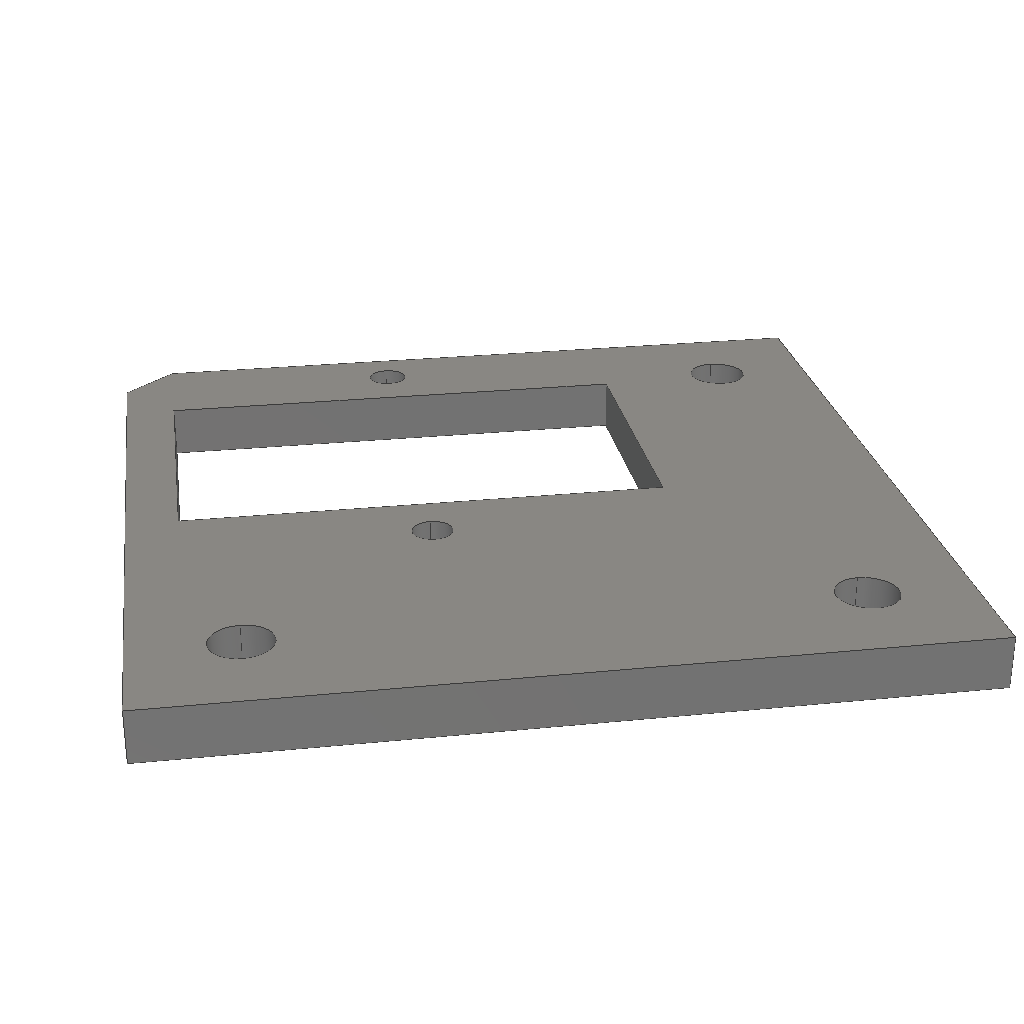
<metadata>
{"format":"step","ext":"step","renderer":"f3d","projection":"perspective","resolution":1024,"background":"white","views":[{"elev":25.5,"azim":170.7,"up":"+Y"}]}
</metadata>
<code>
ISO-10303-21;
DATA;
#1=SHAPE_REPRESENTATION_RELATIONSHIP('','',#315,#2);
#2=ADVANCED_BREP_SHAPE_REPRESENTATION('',(#313),#507);
#3=CIRCLE('',#325,0.003);
#4=CIRCLE('',#326,0.003);
#5=CIRCLE('',#328,0.003);
#6=CIRCLE('',#329,0.003);
#7=CIRCLE('',#331,0.003);
#8=CIRCLE('',#332,0.003);
#9=CIRCLE('',#334,0.002);
#10=CIRCLE('',#335,0.002);
#11=CIRCLE('',#337,0.002);
#12=CIRCLE('',#338,0.002);
#13=CYLINDRICAL_SURFACE('',#324,0.003);
#14=CYLINDRICAL_SURFACE('',#327,0.003);
#15=CYLINDRICAL_SURFACE('',#330,0.003);
#16=CYLINDRICAL_SURFACE('',#333,0.002);
#17=CYLINDRICAL_SURFACE('',#336,0.002);
#18=ORIENTED_EDGE('',*,*,#92,.F.);
#19=ORIENTED_EDGE('',*,*,#93,.F.);
#20=ORIENTED_EDGE('',*,*,#94,.T.);
#21=ORIENTED_EDGE('',*,*,#95,.T.);
#22=ORIENTED_EDGE('',*,*,#96,.T.);
#23=ORIENTED_EDGE('',*,*,#97,.F.);
#24=ORIENTED_EDGE('',*,*,#98,.F.);
#25=ORIENTED_EDGE('',*,*,#93,.T.);
#26=ORIENTED_EDGE('',*,*,#99,.T.);
#27=ORIENTED_EDGE('',*,*,#100,.F.);
#28=ORIENTED_EDGE('',*,*,#101,.F.);
#29=ORIENTED_EDGE('',*,*,#97,.T.);
#30=ORIENTED_EDGE('',*,*,#102,.F.);
#31=ORIENTED_EDGE('',*,*,#103,.F.);
#32=ORIENTED_EDGE('',*,*,#104,.T.);
#33=ORIENTED_EDGE('',*,*,#105,.T.);
#34=ORIENTED_EDGE('',*,*,#106,.F.);
#35=ORIENTED_EDGE('',*,*,#107,.F.);
#36=ORIENTED_EDGE('',*,*,#108,.T.);
#37=ORIENTED_EDGE('',*,*,#103,.T.);
#38=ORIENTED_EDGE('',*,*,#109,.F.);
#39=ORIENTED_EDGE('',*,*,#110,.F.);
#40=ORIENTED_EDGE('',*,*,#111,.T.);
#41=ORIENTED_EDGE('',*,*,#107,.T.);
#42=ORIENTED_EDGE('',*,*,#112,.F.);
#43=ORIENTED_EDGE('',*,*,#113,.F.);
#44=ORIENTED_EDGE('',*,*,#114,.T.);
#45=ORIENTED_EDGE('',*,*,#110,.T.);
#46=ORIENTED_EDGE('',*,*,#115,.T.);
#47=ORIENTED_EDGE('',*,*,#116,.F.);
#48=ORIENTED_EDGE('',*,*,#117,.T.);
#49=ORIENTED_EDGE('',*,*,#118,.F.);
#50=ORIENTED_EDGE('',*,*,#119,.T.);
#51=ORIENTED_EDGE('',*,*,#120,.F.);
#52=ORIENTED_EDGE('',*,*,#121,.T.);
#53=ORIENTED_EDGE('',*,*,#122,.F.);
#54=ORIENTED_EDGE('',*,*,#123,.T.);
#55=ORIENTED_EDGE('',*,*,#124,.F.);
#56=ORIENTED_EDGE('',*,*,#125,.F.);
#57=ORIENTED_EDGE('',*,*,#105,.F.);
#58=ORIENTED_EDGE('',*,*,#126,.T.);
#59=ORIENTED_EDGE('',*,*,#113,.T.);
#60=ORIENTED_EDGE('',*,*,#127,.F.);
#61=ORIENTED_EDGE('',*,*,#95,.F.);
#62=ORIENTED_EDGE('',*,*,#128,.T.);
#63=ORIENTED_EDGE('',*,*,#100,.T.);
#64=ORIENTED_EDGE('',*,*,#104,.F.);
#65=ORIENTED_EDGE('',*,*,#108,.F.);
#66=ORIENTED_EDGE('',*,*,#111,.F.);
#67=ORIENTED_EDGE('',*,*,#114,.F.);
#68=ORIENTED_EDGE('',*,*,#126,.F.);
#69=ORIENTED_EDGE('',*,*,#123,.F.);
#70=ORIENTED_EDGE('',*,*,#121,.F.);
#71=ORIENTED_EDGE('',*,*,#119,.F.);
#72=ORIENTED_EDGE('',*,*,#117,.F.);
#73=ORIENTED_EDGE('',*,*,#115,.F.);
#74=ORIENTED_EDGE('',*,*,#94,.F.);
#75=ORIENTED_EDGE('',*,*,#98,.T.);
#76=ORIENTED_EDGE('',*,*,#101,.T.);
#77=ORIENTED_EDGE('',*,*,#128,.F.);
#78=ORIENTED_EDGE('',*,*,#102,.T.);
#79=ORIENTED_EDGE('',*,*,#125,.T.);
#80=ORIENTED_EDGE('',*,*,#112,.T.);
#81=ORIENTED_EDGE('',*,*,#109,.T.);
#82=ORIENTED_EDGE('',*,*,#106,.T.);
#83=ORIENTED_EDGE('',*,*,#124,.T.);
#84=ORIENTED_EDGE('',*,*,#122,.T.);
#85=ORIENTED_EDGE('',*,*,#120,.T.);
#86=ORIENTED_EDGE('',*,*,#118,.T.);
#87=ORIENTED_EDGE('',*,*,#116,.T.);
#88=ORIENTED_EDGE('',*,*,#92,.T.);
#89=ORIENTED_EDGE('',*,*,#127,.T.);
#90=ORIENTED_EDGE('',*,*,#99,.F.);
#91=ORIENTED_EDGE('',*,*,#96,.F.);
#92=EDGE_CURVE('',#129,#130,#157,.T.);
#93=EDGE_CURVE('',#131,#129,#158,.T.);
#94=EDGE_CURVE('',#131,#132,#159,.T.);
#95=EDGE_CURVE('',#132,#130,#160,.T.);
#96=EDGE_CURVE('',#129,#133,#161,.T.);
#97=EDGE_CURVE('',#134,#133,#162,.T.);
#98=EDGE_CURVE('',#131,#134,#163,.T.);
#99=EDGE_CURVE('',#133,#135,#164,.T.);
#100=EDGE_CURVE('',#136,#135,#165,.T.);
#101=EDGE_CURVE('',#134,#136,#166,.T.);
#102=EDGE_CURVE('',#137,#138,#167,.T.);
#103=EDGE_CURVE('',#139,#137,#168,.T.);
#104=EDGE_CURVE('',#139,#140,#169,.T.);
#105=EDGE_CURVE('',#140,#138,#170,.T.);
#106=EDGE_CURVE('',#141,#137,#171,.T.);
#107=EDGE_CURVE('',#142,#141,#172,.T.);
#108=EDGE_CURVE('',#142,#139,#173,.T.);
#109=EDGE_CURVE('',#143,#141,#174,.T.);
#110=EDGE_CURVE('',#144,#143,#175,.T.);
#111=EDGE_CURVE('',#144,#142,#176,.T.);
#112=EDGE_CURVE('',#145,#143,#177,.T.);
#113=EDGE_CURVE('',#146,#145,#178,.T.);
#114=EDGE_CURVE('',#146,#144,#179,.T.);
#115=EDGE_CURVE('',#147,#147,#3,.T.);
#116=EDGE_CURVE('',#148,#148,#4,.T.);
#117=EDGE_CURVE('',#149,#149,#5,.T.);
#118=EDGE_CURVE('',#150,#150,#6,.T.);
#119=EDGE_CURVE('',#151,#151,#7,.T.);
#120=EDGE_CURVE('',#152,#152,#8,.T.);
#121=EDGE_CURVE('',#153,#153,#9,.T.);
#122=EDGE_CURVE('',#154,#154,#10,.T.);
#123=EDGE_CURVE('',#155,#155,#11,.T.);
#124=EDGE_CURVE('',#156,#156,#12,.T.);
#125=EDGE_CURVE('',#138,#145,#180,.T.);
#126=EDGE_CURVE('',#140,#146,#181,.T.);
#127=EDGE_CURVE('',#130,#135,#182,.T.);
#128=EDGE_CURVE('',#132,#136,#183,.T.);
#129=VERTEX_POINT('',#427);
#130=VERTEX_POINT('',#428);
#131=VERTEX_POINT('',#430);
#132=VERTEX_POINT('',#432);
#133=VERTEX_POINT('',#436);
#134=VERTEX_POINT('',#438);
#135=VERTEX_POINT('',#442);
#136=VERTEX_POINT('',#444);
#137=VERTEX_POINT('',#448);
#138=VERTEX_POINT('',#449);
#139=VERTEX_POINT('',#451);
#140=VERTEX_POINT('',#453);
#141=VERTEX_POINT('',#457);
#142=VERTEX_POINT('',#459);
#143=VERTEX_POINT('',#463);
#144=VERTEX_POINT('',#465);
#145=VERTEX_POINT('',#469);
#146=VERTEX_POINT('',#471);
#147=VERTEX_POINT('',#475);
#148=VERTEX_POINT('',#477);
#149=VERTEX_POINT('',#480);
#150=VERTEX_POINT('',#482);
#151=VERTEX_POINT('',#485);
#152=VERTEX_POINT('',#487);
#153=VERTEX_POINT('',#490);
#154=VERTEX_POINT('',#492);
#155=VERTEX_POINT('',#495);
#156=VERTEX_POINT('',#497);
#157=LINE('',#426,#184);
#158=LINE('',#429,#185);
#159=LINE('',#431,#186);
#160=LINE('',#433,#187);
#161=LINE('',#435,#188);
#162=LINE('',#437,#189);
#163=LINE('',#439,#190);
#164=LINE('',#441,#191);
#165=LINE('',#443,#192);
#166=LINE('',#445,#193);
#167=LINE('',#447,#194);
#168=LINE('',#450,#195);
#169=LINE('',#452,#196);
#170=LINE('',#454,#197);
#171=LINE('',#456,#198);
#172=LINE('',#458,#199);
#173=LINE('',#460,#200);
#174=LINE('',#462,#201);
#175=LINE('',#464,#202);
#176=LINE('',#466,#203);
#177=LINE('',#468,#204);
#178=LINE('',#470,#205);
#179=LINE('',#472,#206);
#180=LINE('',#499,#207);
#181=LINE('',#500,#208);
#182=LINE('',#502,#209);
#183=LINE('',#503,#210);
#184=VECTOR('',#347,1);
#185=VECTOR('',#348,1);
#186=VECTOR('',#349,1);
#187=VECTOR('',#350,1);
#188=VECTOR('',#353,1);
#189=VECTOR('',#354,1);
#190=VECTOR('',#355,1);
#191=VECTOR('',#358,1);
#192=VECTOR('',#359,1);
#193=VECTOR('',#360,1);
#194=VECTOR('',#363,1);
#195=VECTOR('',#364,1);
#196=VECTOR('',#365,1);
#197=VECTOR('',#366,1);
#198=VECTOR('',#369,1);
#199=VECTOR('',#370,1);
#200=VECTOR('',#371,1);
#201=VECTOR('',#374,1);
#202=VECTOR('',#375,1);
#203=VECTOR('',#376,1);
#204=VECTOR('',#379,1);
#205=VECTOR('',#380,1);
#206=VECTOR('',#381,1);
#207=VECTOR('',#414,1);
#208=VECTOR('',#415,1);
#209=VECTOR('',#418,1);
#210=VECTOR('',#419,1);
#211=EDGE_LOOP('',(#18,#19,#20,#21));
#212=EDGE_LOOP('',(#22,#23,#24,#25));
#213=EDGE_LOOP('',(#26,#27,#28,#29));
#214=EDGE_LOOP('',(#30,#31,#32,#33));
#215=EDGE_LOOP('',(#34,#35,#36,#37));
#216=EDGE_LOOP('',(#38,#39,#40,#41));
#217=EDGE_LOOP('',(#42,#43,#44,#45));
#218=EDGE_LOOP('',(#46));
#219=EDGE_LOOP('',(#47));
#220=EDGE_LOOP('',(#48));
#221=EDGE_LOOP('',(#49));
#222=EDGE_LOOP('',(#50));
#223=EDGE_LOOP('',(#51));
#224=EDGE_LOOP('',(#52));
#225=EDGE_LOOP('',(#53));
#226=EDGE_LOOP('',(#54));
#227=EDGE_LOOP('',(#55));
#228=EDGE_LOOP('',(#56,#57,#58,#59));
#229=EDGE_LOOP('',(#60,#61,#62,#63));
#230=EDGE_LOOP('',(#64,#65,#66,#67,#68));
#231=EDGE_LOOP('',(#69));
#232=EDGE_LOOP('',(#70));
#233=EDGE_LOOP('',(#71));
#234=EDGE_LOOP('',(#72));
#235=EDGE_LOOP('',(#73));
#236=EDGE_LOOP('',(#74,#75,#76,#77));
#237=EDGE_LOOP('',(#78,#79,#80,#81,#82));
#238=EDGE_LOOP('',(#83));
#239=EDGE_LOOP('',(#84));
#240=EDGE_LOOP('',(#85));
#241=EDGE_LOOP('',(#86));
#242=EDGE_LOOP('',(#87));
#243=EDGE_LOOP('',(#88,#89,#90,#91));
#244=FACE_BOUND('',#211,.T.);
#245=FACE_BOUND('',#212,.T.);
#246=FACE_BOUND('',#213,.T.);
#247=FACE_BOUND('',#214,.T.);
#248=FACE_BOUND('',#215,.T.);
#249=FACE_BOUND('',#216,.T.);
#250=FACE_BOUND('',#217,.T.);
#251=FACE_BOUND('',#218,.T.);
#252=FACE_BOUND('',#219,.T.);
#253=FACE_BOUND('',#220,.T.);
#254=FACE_BOUND('',#221,.T.);
#255=FACE_BOUND('',#222,.T.);
#256=FACE_BOUND('',#223,.T.);
#257=FACE_BOUND('',#224,.T.);
#258=FACE_BOUND('',#225,.T.);
#259=FACE_BOUND('',#226,.T.);
#260=FACE_BOUND('',#227,.T.);
#261=FACE_BOUND('',#228,.T.);
#262=FACE_BOUND('',#229,.T.);
#263=FACE_BOUND('',#230,.T.);
#264=FACE_BOUND('',#231,.T.);
#265=FACE_BOUND('',#232,.T.);
#266=FACE_BOUND('',#233,.T.);
#267=FACE_BOUND('',#234,.T.);
#268=FACE_BOUND('',#235,.T.);
#269=FACE_BOUND('',#236,.T.);
#270=FACE_BOUND('',#237,.T.);
#271=FACE_BOUND('',#238,.T.);
#272=FACE_BOUND('',#239,.T.);
#273=FACE_BOUND('',#240,.T.);
#274=FACE_BOUND('',#241,.T.);
#275=FACE_BOUND('',#242,.T.);
#276=FACE_BOUND('',#243,.T.);
#277=PLANE('',#317);
#278=PLANE('',#318);
#279=PLANE('',#319);
#280=PLANE('',#320);
#281=PLANE('',#321);
#282=PLANE('',#322);
#283=PLANE('',#323);
#284=PLANE('',#339);
#285=PLANE('',#340);
#286=PLANE('',#341);
#287=PLANE('',#342);
#288=ADVANCED_FACE('',(#244),#277,.T.);
#289=ADVANCED_FACE('',(#245),#278,.F.);
#290=ADVANCED_FACE('',(#246),#279,.F.);
#291=ADVANCED_FACE('',(#247),#280,.T.);
#292=ADVANCED_FACE('',(#248),#281,.T.);
#293=ADVANCED_FACE('',(#249),#282,.T.);
#294=ADVANCED_FACE('',(#250),#283,.T.);
#295=ADVANCED_FACE('',(#251,#252),#13,.F.);
#296=ADVANCED_FACE('',(#253,#254),#14,.F.);
#297=ADVANCED_FACE('',(#255,#256),#15,.F.);
#298=ADVANCED_FACE('',(#257,#258),#16,.F.);
#299=ADVANCED_FACE('',(#259,#260),#17,.F.);
#300=ADVANCED_FACE('',(#261),#284,.T.);
#301=ADVANCED_FACE('',(#262),#285,.T.);
#302=ADVANCED_FACE('',(#263,#264,#265,#266,#267,#268,#269),#286,.T.);
#303=ADVANCED_FACE('',(#270,#271,#272,#273,#274,#275,#276),#287,.F.);
#304=CLOSED_SHELL('',(#288,#289,#290,#291,#292,#293,#294,#295,#296,#297,
#298,#299,#300,#301,#302,#303));
#305=STYLED_ITEM('',(#306),#313);
#306=PRESENTATION_STYLE_ASSIGNMENT((#307));
#307=SURFACE_STYLE_USAGE(.BOTH.,#308);
#308=SURFACE_SIDE_STYLE('',(#309));
#309=SURFACE_STYLE_FILL_AREA(#310);
#310=FILL_AREA_STYLE('',(#311));
#311=FILL_AREA_STYLE_COLOUR('',#312);
#312=COLOUR_RGB('',0.1294,0.3412,0.3529);
#313=MANIFOLD_SOLID_BREP('IEC Socket Mount',#304);
#314=SHAPE_DEFINITION_REPRESENTATION(#512,#315);
#315=SHAPE_REPRESENTATION('IEC Socket Mount',(#316),#507);
#316=AXIS2_PLACEMENT_3D('',#424,#343,#344);
#317=AXIS2_PLACEMENT_3D('',#425,#345,#346);
#318=AXIS2_PLACEMENT_3D('',#434,#351,#352);
#319=AXIS2_PLACEMENT_3D('',#440,#356,#357);
#320=AXIS2_PLACEMENT_3D('',#446,#361,#362);
#321=AXIS2_PLACEMENT_3D('',#455,#367,#368);
#322=AXIS2_PLACEMENT_3D('',#461,#372,#373);
#323=AXIS2_PLACEMENT_3D('',#467,#377,#378);
#324=AXIS2_PLACEMENT_3D('',#473,#382,#383);
#325=AXIS2_PLACEMENT_3D('',#474,#384,#385);
#326=AXIS2_PLACEMENT_3D('',#476,#386,#387);
#327=AXIS2_PLACEMENT_3D('',#478,#388,#389);
#328=AXIS2_PLACEMENT_3D('',#479,#390,#391);
#329=AXIS2_PLACEMENT_3D('',#481,#392,#393);
#330=AXIS2_PLACEMENT_3D('',#483,#394,#395);
#331=AXIS2_PLACEMENT_3D('',#484,#396,#397);
#332=AXIS2_PLACEMENT_3D('',#486,#398,#399);
#333=AXIS2_PLACEMENT_3D('',#488,#400,#401);
#334=AXIS2_PLACEMENT_3D('',#489,#402,#403);
#335=AXIS2_PLACEMENT_3D('',#491,#404,#405);
#336=AXIS2_PLACEMENT_3D('',#493,#406,#407);
#337=AXIS2_PLACEMENT_3D('',#494,#408,#409);
#338=AXIS2_PLACEMENT_3D('',#496,#410,#411);
#339=AXIS2_PLACEMENT_3D('',#498,#412,#413);
#340=AXIS2_PLACEMENT_3D('',#501,#416,#417);
#341=AXIS2_PLACEMENT_3D('',#504,#420,#421);
#342=AXIS2_PLACEMENT_3D('',#505,#422,#423);
#343=DIRECTION('',(0,0,1));
#344=DIRECTION('',(1,0,0));
#345=DIRECTION('',(0,1.826e-16,-1));
#346=DIRECTION('',(0,1,1.826e-16));
#347=DIRECTION('',(1,0,0));
#348=DIRECTION('',(0,-1,-1.826e-16));
#349=DIRECTION('',(1,0,0));
#350=DIRECTION('',(0,-1,-1.826e-16));
#351=DIRECTION('',(-1,0,0));
#352=DIRECTION('',(0,0,1));
#353=DIRECTION('',(0,1.826e-16,-1));
#354=DIRECTION('',(0,-1,-1.826e-16));
#355=DIRECTION('',(0,1.826e-16,-1));
#356=DIRECTION('',(1.446e-16,1.826e-16,-1));
#357=DIRECTION('',(0,1,1.826e-16));
#358=DIRECTION('',(1,-2.64e-32,1.446e-16));
#359=DIRECTION('',(0,-1,-1.826e-16));
#360=DIRECTION('',(1,-2.64e-32,1.446e-16));
#361=DIRECTION('',(1,0,0));
#362=DIRECTION('',(0,0,-1));
#363=DIRECTION('',(0,-1.826e-16,1));
#364=DIRECTION('',(0,-1,-1.826e-16));
#365=DIRECTION('',(0,-1.826e-16,1));
#366=DIRECTION('',(0,-1,-1.826e-16));
#367=DIRECTION('',(1.366e-31,1.826e-16,-1));
#368=DIRECTION('',(0,1,1.826e-16));
#369=DIRECTION('',(1,-2.495e-47,1.366e-31));
#370=DIRECTION('',(0,-1,-1.826e-16));
#371=DIRECTION('',(1,-2.495e-47,1.366e-31));
#372=DIRECTION('',(-1,0,0));
#373=DIRECTION('',(0,0,1));
#374=DIRECTION('',(0,1.826e-16,-1));
#375=DIRECTION('',(0,-1,-1.826e-16));
#376=DIRECTION('',(0,1.826e-16,-1));
#377=DIRECTION('',(0,-1.826e-16,1));
#378=DIRECTION('',(0,-1,-1.826e-16));
#379=DIRECTION('',(-1,0,0));
#380=DIRECTION('',(0,-1,-1.826e-16));
#381=DIRECTION('',(-1,0,0));
#382=DIRECTION('',(0,-1,-1.826e-16));
#383=DIRECTION('',(0,1.826e-16,-1));
#384=DIRECTION('',(0,1,1.826e-16));
#385=DIRECTION('',(0,-1.826e-16,1));
#386=DIRECTION('',(0,1,1.826e-16));
#387=DIRECTION('',(0,-1.826e-16,1));
#388=DIRECTION('',(0,-1,-1.826e-16));
#389=DIRECTION('',(0,1.826e-16,-1));
#390=DIRECTION('',(0,1,1.826e-16));
#391=DIRECTION('',(0,-1.826e-16,1));
#392=DIRECTION('',(0,1,1.826e-16));
#393=DIRECTION('',(0,-1.826e-16,1));
#394=DIRECTION('',(0,-1,-1.826e-16));
#395=DIRECTION('',(0,1.826e-16,-1));
#396=DIRECTION('',(0,1,1.826e-16));
#397=DIRECTION('',(0,-1.826e-16,1));
#398=DIRECTION('',(0,1,1.826e-16));
#399=DIRECTION('',(0,-1.826e-16,1));
#400=DIRECTION('',(0,-1,-1.826e-16));
#401=DIRECTION('',(0,1.826e-16,-1));
#402=DIRECTION('',(0,1,1.826e-16));
#403=DIRECTION('',(0,-1.826e-16,1));
#404=DIRECTION('',(0,1,1.826e-16));
#405=DIRECTION('',(0,-1.826e-16,1));
#406=DIRECTION('',(0,-1,-1.826e-16));
#407=DIRECTION('',(0,1.826e-16,-1));
#408=DIRECTION('',(0,1,1.826e-16));
#409=DIRECTION('',(0,-1.826e-16,1));
#410=DIRECTION('',(0,1,1.826e-16));
#411=DIRECTION('',(0,-1.826e-16,1));
#412=DIRECTION('',(0.7071,-1.291e-16,0.7071));
#413=DIRECTION('',(0.7071,0,-0.7071));
#414=DIRECTION('',(-0.7071,-1.291e-16,0.7071));
#415=DIRECTION('',(-0.7071,-1.291e-16,0.7071));
#416=DIRECTION('',(-1,0,0));
#417=DIRECTION('',(0,0,1));
#418=DIRECTION('',(0,1.826e-16,-1));
#419=DIRECTION('',(0,1.826e-16,-1));
#420=DIRECTION('',(0,1,1.826e-16));
#421=DIRECTION('',(-1,0,0));
#422=DIRECTION('',(0,1,1.826e-16));
#423=DIRECTION('',(-1,0,0));
#424=CARTESIAN_POINT('',(0,0,0));
#425=CARTESIAN_POINT('',(-0.323,0.395,0.063));
#426=CARTESIAN_POINT('',(-0.323,0.39,0.063));
#427=CARTESIAN_POINT('',(-0.347,0.39,0.063));
#428=CARTESIAN_POINT('',(-0.299,0.39,0.063));
#429=CARTESIAN_POINT('',(-0.347,0.395,0.063));
#430=CARTESIAN_POINT('',(-0.347,0.395,0.063));
#431=CARTESIAN_POINT('',(-0.323,0.395,0.063));
#432=CARTESIAN_POINT('',(-0.299,0.395,0.063));
#433=CARTESIAN_POINT('',(-0.299,0.395,0.063));
#434=CARTESIAN_POINT('',(-0.347,0.395,0.049));
#435=CARTESIAN_POINT('',(-0.347,0.39,0.049));
#436=CARTESIAN_POINT('',(-0.347,0.39,0.035));
#437=CARTESIAN_POINT('',(-0.347,0.395,0.035));
#438=CARTESIAN_POINT('',(-0.347,0.395,0.035));
#439=CARTESIAN_POINT('',(-0.347,0.395,0.049));
#440=CARTESIAN_POINT('',(-0.323,0.395,0.035));
#441=CARTESIAN_POINT('',(-0.323,0.39,0.035));
#442=CARTESIAN_POINT('',(-0.299,0.39,0.035));
#443=CARTESIAN_POINT('',(-0.299,0.395,0.035));
#444=CARTESIAN_POINT('',(-0.299,0.395,0.035));
#445=CARTESIAN_POINT('',(-0.323,0.395,0.035));
#446=CARTESIAN_POINT('',(-0.294,0.395,0.0345));
#447=CARTESIAN_POINT('',(-0.294,0.39,0.0345));
#448=CARTESIAN_POINT('',(-0.294,0.39,3.011e-32));
#449=CARTESIAN_POINT('',(-0.294,0.39,0.069));
#450=CARTESIAN_POINT('',(-0.294,0.395,9.13e-19));
#451=CARTESIAN_POINT('',(-0.294,0.395,9.13e-19));
#452=CARTESIAN_POINT('',(-0.294,0.395,0.0345));
#453=CARTESIAN_POINT('',(-0.294,0.395,0.069));
#454=CARTESIAN_POINT('',(-0.294,0.395,0.069));
#455=CARTESIAN_POINT('',(-0.332,0.395,9.13e-19));
#456=CARTESIAN_POINT('',(-0.332,0.39,2.491e-32));
#457=CARTESIAN_POINT('',(-0.37,0.39,1.234e-33));
#458=CARTESIAN_POINT('',(-0.37,0.395,9.13e-19));
#459=CARTESIAN_POINT('',(-0.37,0.395,9.13e-19));
#460=CARTESIAN_POINT('',(-0.332,0.395,9.13e-19));
#461=CARTESIAN_POINT('',(-0.37,0.395,0.037));
#462=CARTESIAN_POINT('',(-0.37,0.39,0.037));
#463=CARTESIAN_POINT('',(-0.37,0.39,0.074));
#464=CARTESIAN_POINT('',(-0.37,0.395,0.074));
#465=CARTESIAN_POINT('',(-0.37,0.395,0.074));
#466=CARTESIAN_POINT('',(-0.37,0.395,0.037));
#467=CARTESIAN_POINT('',(-0.3345,0.395,0.074));
#468=CARTESIAN_POINT('',(-0.3345,0.39,0.074));
#469=CARTESIAN_POINT('',(-0.299,0.39,0.074));
#470=CARTESIAN_POINT('',(-0.299,0.395,0.074));
#471=CARTESIAN_POINT('',(-0.299,0.395,0.074));
#472=CARTESIAN_POINT('',(-0.3345,0.395,0.074));
#473=CARTESIAN_POINT('',(-0.36,0.395,0.01));
#474=CARTESIAN_POINT('',(-0.36,0.395,0.01));
#475=CARTESIAN_POINT('',(-0.36,0.395,0.013));
#476=CARTESIAN_POINT('',(-0.36,0.39,0.01));
#477=CARTESIAN_POINT('',(-0.36,0.39,0.013));
#478=CARTESIAN_POINT('',(-0.36,0.395,0.064));
#479=CARTESIAN_POINT('',(-0.36,0.395,0.064));
#480=CARTESIAN_POINT('',(-0.36,0.395,0.067));
#481=CARTESIAN_POINT('',(-0.36,0.39,0.064));
#482=CARTESIAN_POINT('',(-0.36,0.39,0.067));
#483=CARTESIAN_POINT('',(-0.304,0.395,0.01));
#484=CARTESIAN_POINT('',(-0.304,0.395,0.01));
#485=CARTESIAN_POINT('',(-0.304,0.395,0.013));
#486=CARTESIAN_POINT('',(-0.304,0.39,0.01));
#487=CARTESIAN_POINT('',(-0.304,0.39,0.013));
#488=CARTESIAN_POINT('',(-0.323,0.395,0.029));
#489=CARTESIAN_POINT('',(-0.323,0.395,0.029));
#490=CARTESIAN_POINT('',(-0.323,0.395,0.031));
#491=CARTESIAN_POINT('',(-0.323,0.39,0.029));
#492=CARTESIAN_POINT('',(-0.323,0.39,0.031));
#493=CARTESIAN_POINT('',(-0.323,0.395,0.069));
#494=CARTESIAN_POINT('',(-0.323,0.395,0.069));
#495=CARTESIAN_POINT('',(-0.323,0.395,0.071));
#496=CARTESIAN_POINT('',(-0.323,0.39,0.069));
#497=CARTESIAN_POINT('',(-0.323,0.39,0.071));
#498=CARTESIAN_POINT('',(-0.2965,0.395,0.0715));
#499=CARTESIAN_POINT('',(-0.2965,0.39,0.0715));
#500=CARTESIAN_POINT('',(-0.2965,0.395,0.0715));
#501=CARTESIAN_POINT('',(-0.299,0.395,0.049));
#502=CARTESIAN_POINT('',(-0.299,0.39,0.049));
#503=CARTESIAN_POINT('',(-0.299,0.395,0.049));
#504=CARTESIAN_POINT('',(-0.185,0.395,0.037));
#505=CARTESIAN_POINT('',(-0.185,0.39,0.037));
#506=MECHANICAL_DESIGN_GEOMETRIC_PRESENTATION_REPRESENTATION('',(#305),
#507);
#507=(
GEOMETRIC_REPRESENTATION_CONTEXT(3)
GLOBAL_UNCERTAINTY_ASSIGNED_CONTEXT((#508))
GLOBAL_UNIT_ASSIGNED_CONTEXT((#511,#510,#509))
REPRESENTATION_CONTEXT('IEC Socket Mount','TOP_LEVEL_ASSEMBLY_PART')
);
#508=UNCERTAINTY_MEASURE_WITH_UNIT(LENGTH_MEASURE(1e-08),#511,
'DISTANCE_ACCURACY_VALUE','Maximum Tolerance applied to model');
#509=(
NAMED_UNIT(*)
SI_UNIT($,.STERADIAN.)
SOLID_ANGLE_UNIT()
);
#510=(
NAMED_UNIT(*)
PLANE_ANGLE_UNIT()
SI_UNIT($,.RADIAN.)
);
#511=(
LENGTH_UNIT()
NAMED_UNIT(*)
SI_UNIT($,.METRE.)
);
#512=PRODUCT_DEFINITION_SHAPE('','',#513);
#513=PRODUCT_DEFINITION('','',#515,#514);
#514=PRODUCT_DEFINITION_CONTEXT('',#521,'design');
#515=PRODUCT_DEFINITION_FORMATION_WITH_SPECIFIED_SOURCE('','',#517,
 .NOT_KNOWN.);
#516=PRODUCT_RELATED_PRODUCT_CATEGORY('','',(#517));
#517=PRODUCT('IEC Socket Mount','IEC Socket Mount','IEC Socket Mount',(#519));
#518=PRODUCT_CATEGORY('','');
#519=PRODUCT_CONTEXT('',#521,'mechanical');
#520=APPLICATION_PROTOCOL_DEFINITION('international standard',
'ap242_managed_model_based_3d_engineering',2011,#521);
#521=APPLICATION_CONTEXT('managed model based 3d engineering');
ENDSEC;
END-ISO-10303-21;

</code>
